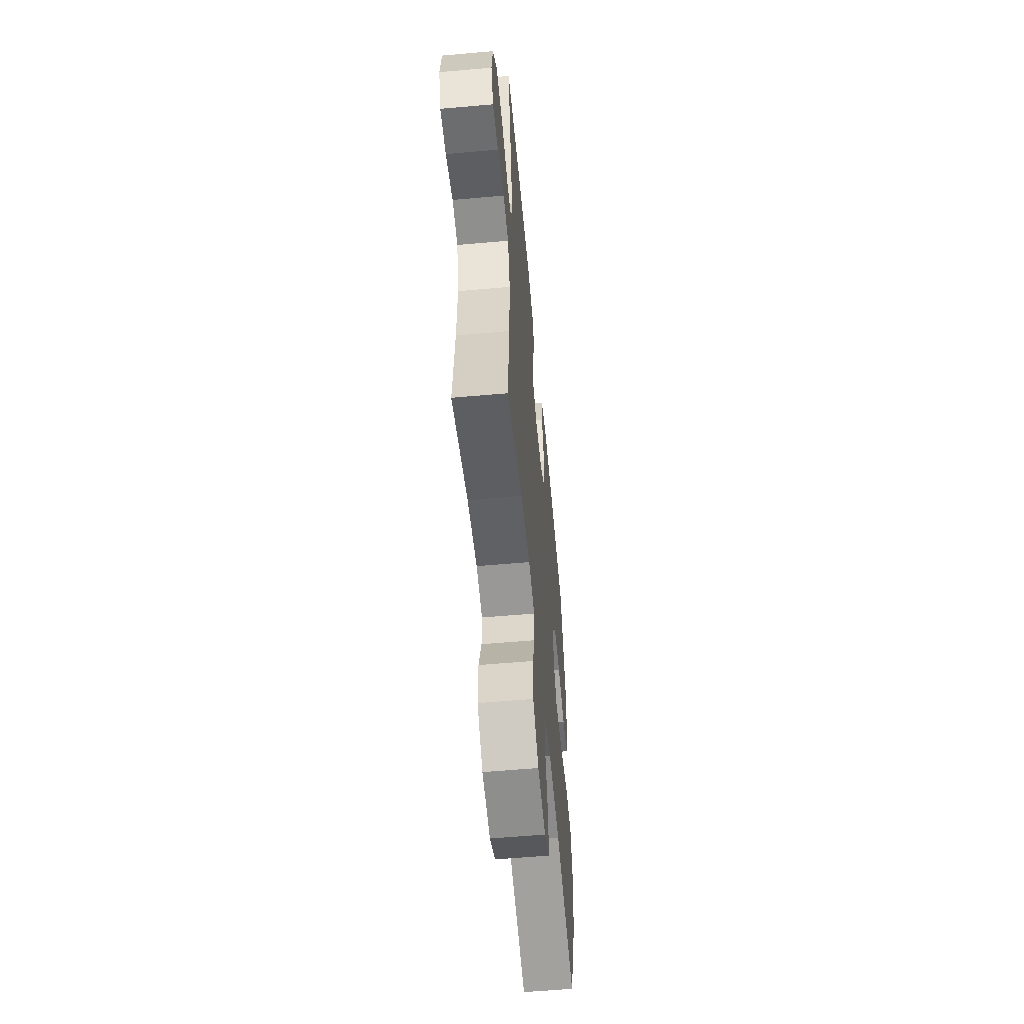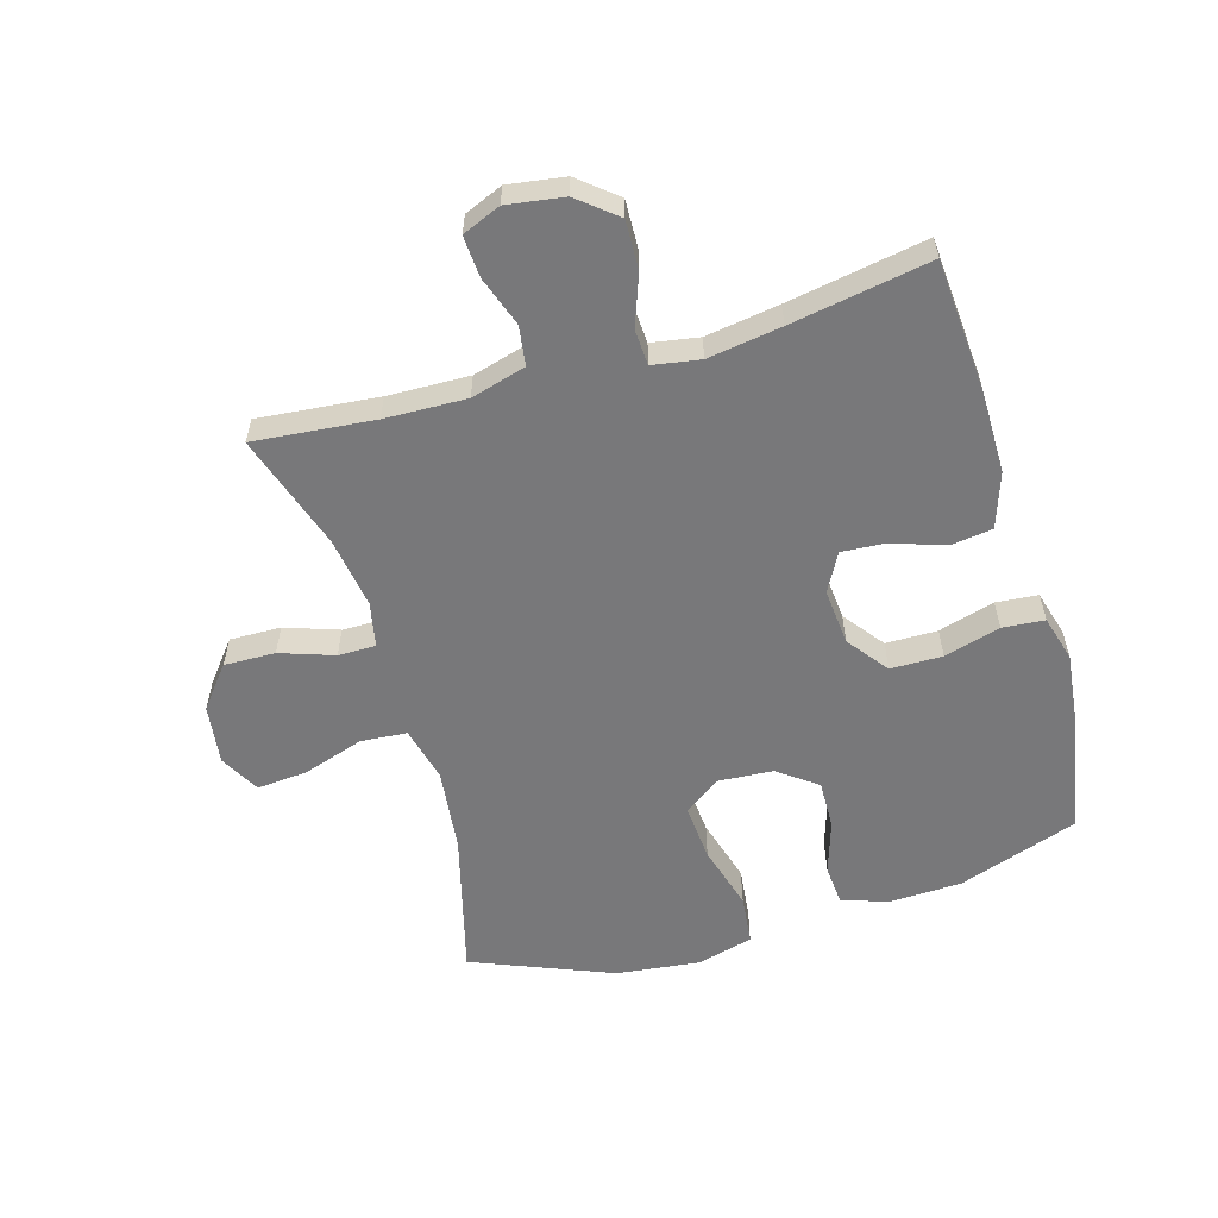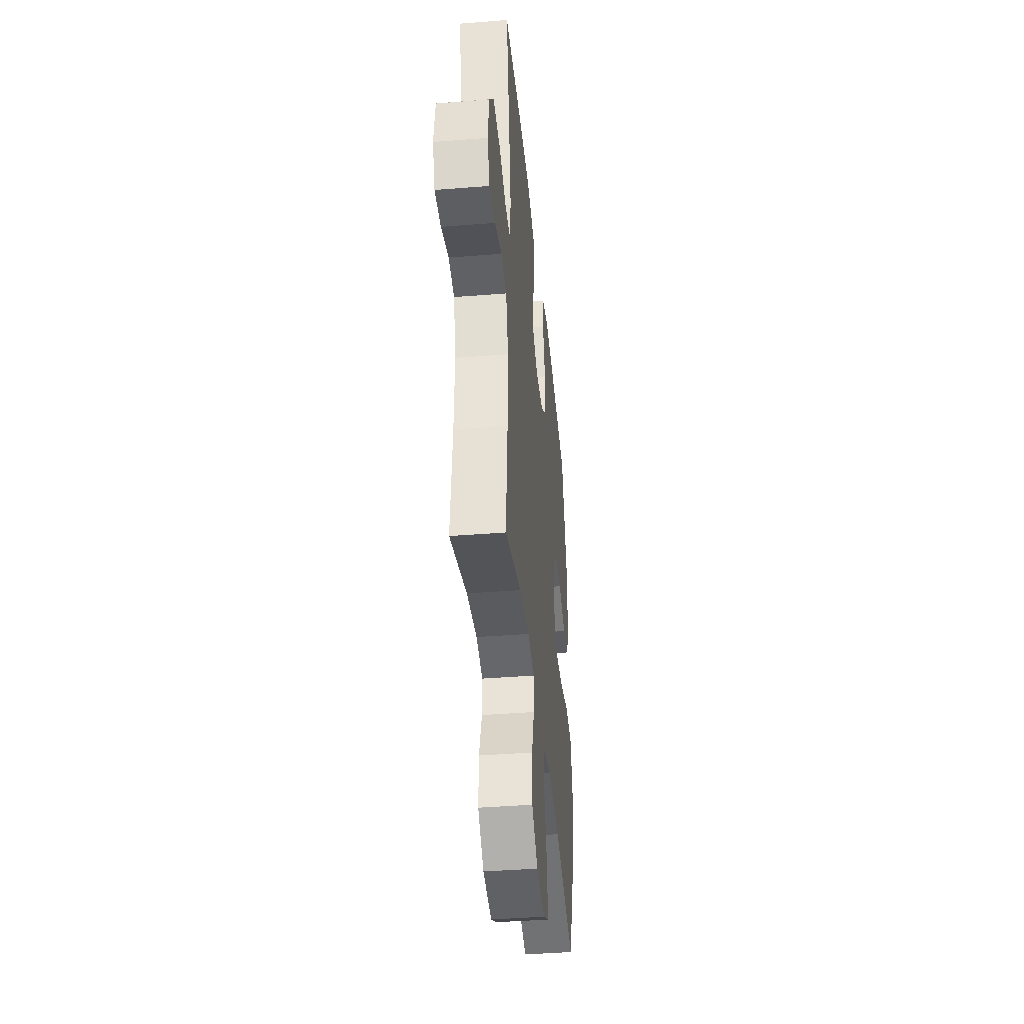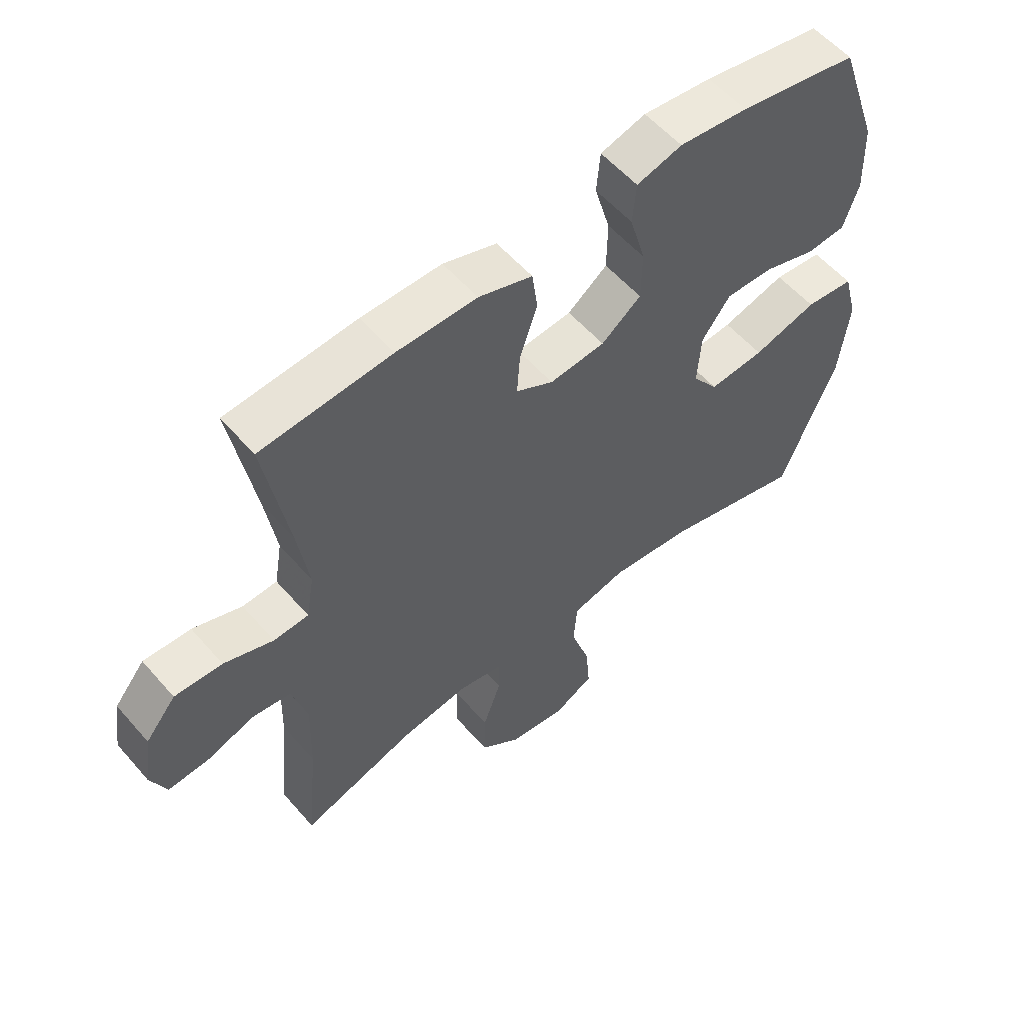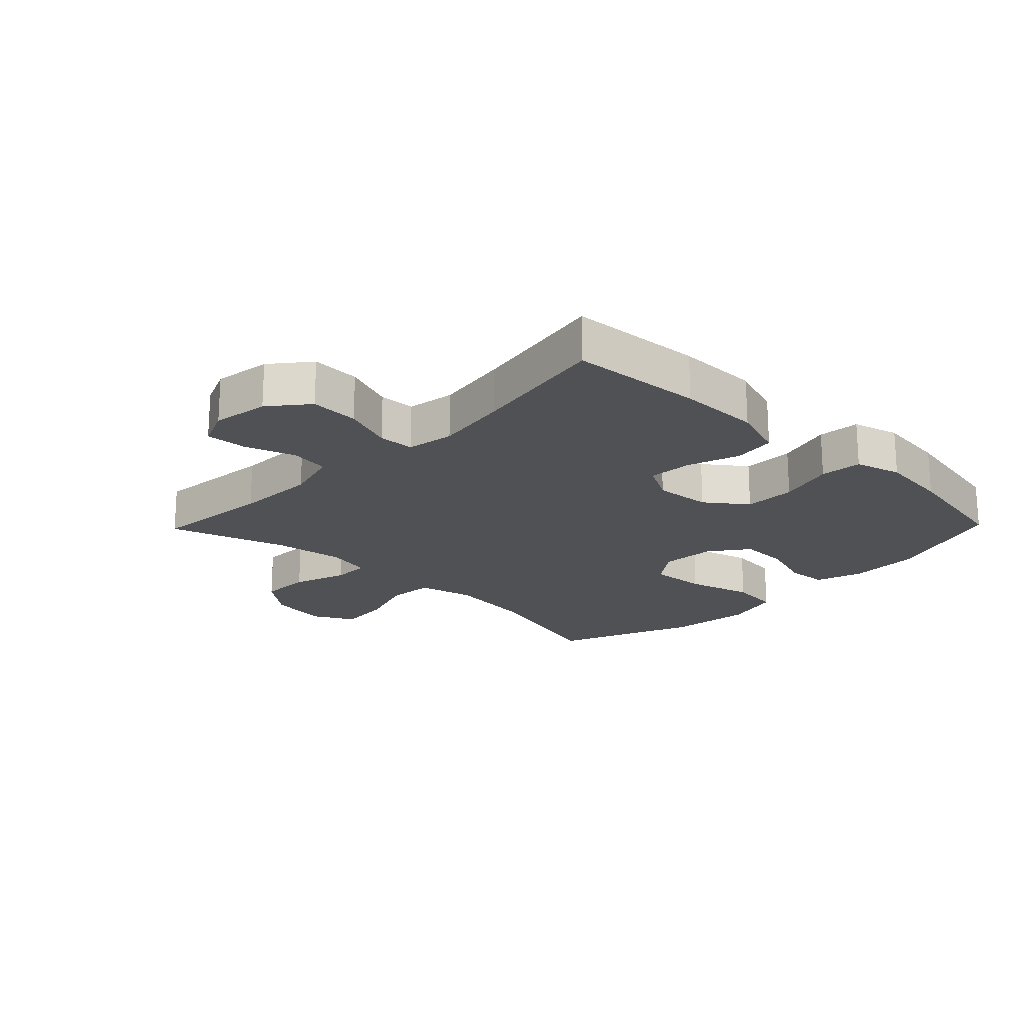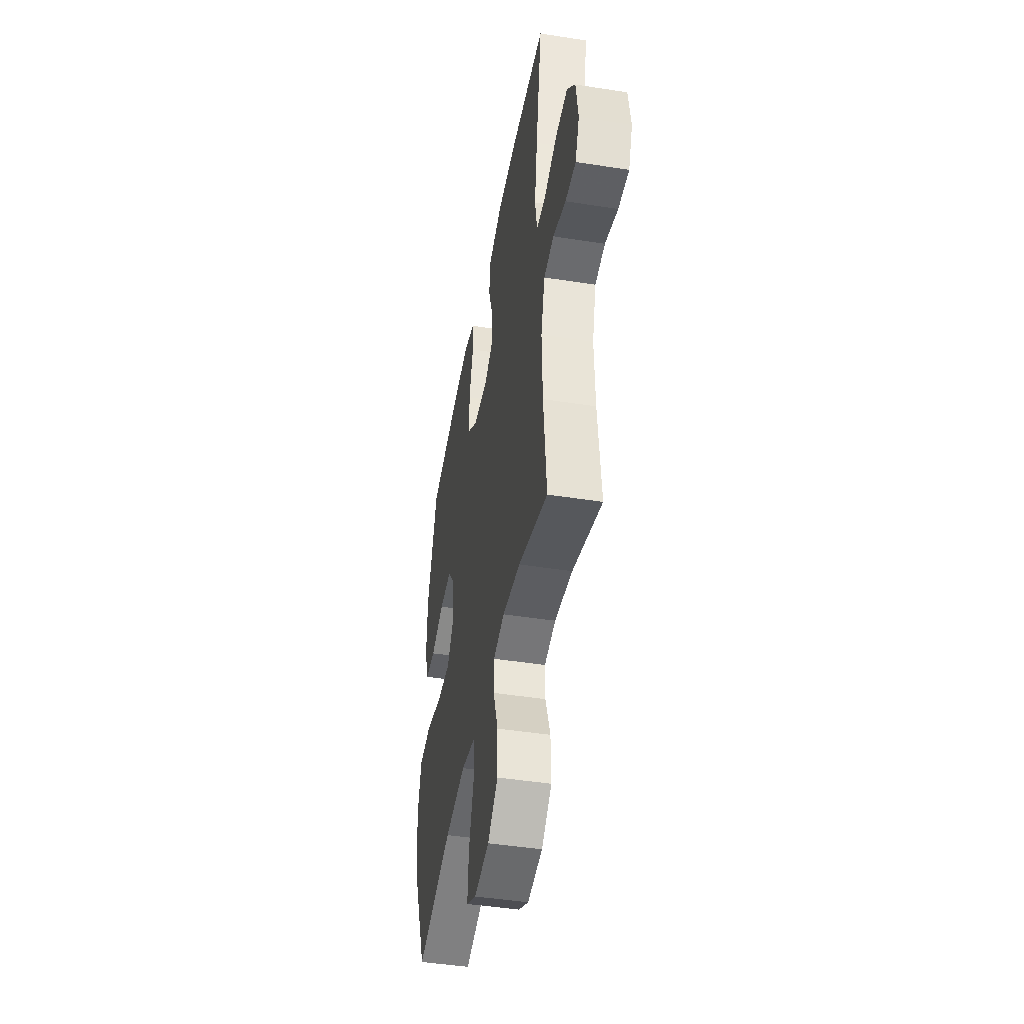
<metadata>
{"format":"obj","ext":"obj","renderer":"f3d","projection":"perspective","resolution":1024,"background":"white","views":[{"elev":-57.3,"azim":-84.7,"up":"+Z"},{"elev":-57.5,"azim":-73.6,"up":"+Y"},{"elev":-40.7,"azim":-84.4,"up":"+Z"},{"elev":56.6,"azim":-40.4,"up":"+Z"},{"elev":-20.1,"azim":-44.1,"up":"+Y"},{"elev":-45.3,"azim":-100.3,"up":"+Z"}]}
</metadata>
<code>
v 0.5 0.07 0.5
v 0.567 0.07 0.305
v 0.571 0.07 0.188
v 0.546 0.07 0.112
v 0.48 0.07 0.107
v 0.394 0.07 0.135
v 0.315 0.07 0.137
v 0.268 0.07 0.074
v 0.262 0.07 -0.015
v 0.305 0.07 -0.074
v 0.397 0.07 -0.067
v 0.503 0.07 -0.037
v 0.584 0.07 -0.046
v 0.608 0.07 -0.137
v 0.592 0.07 -0.273
v 0.5 0.07 -0.5
v 0.267 0.07 -0.438
v 0.131 0.07 -0.422
v 0.041 0.07 -0.444
v 0.035 0.07 -0.519
v 0.067 0.07 -0.617
v 0.074 0.07 -0.7
v 0.009 0.07 -0.735
v -0.088 0.07 -0.722
v -0.155 0.07 -0.668
v -0.153 0.07 -0.585
v -0.123 0.07 -0.498
v -0.123 0.07 -0.437
v -0.196 0.07 -0.422
v -0.311 0.07 -0.439
v -0.5 0.07 -0.5
v -0.481 0.07 -0.305
v -0.477 0.07 -0.173
v -0.502 0.07 -0.084
v -0.566 0.07 -0.075
v -0.647 0.07 -0.103
v -0.714 0.07 -0.107
v -0.74 0.07 -0.045
v -0.726 0.07 0.047
v -0.675 0.07 0.109
v -0.596 0.07 0.106
v -0.514 0.07 0.076
v -0.456 0.07 0.079
v -0.443 0.07 0.156
v -0.461 0.07 0.275
v -0.5 0.07 0.5
v -0.284 0.07 0.516
v -0.151 0.07 0.516
v -0.062 0.07 0.486
v -0.053 0.07 0.418
v -0.082 0.07 0.333
v -0.087 0.07 0.262
v -0.025 0.07 0.228
v 0.067 0.07 0.236
v 0.133 0.07 0.286
v 0.134 0.07 0.37
v 0.108 0.07 0.461
v 0.114 0.07 0.529
v 0.189 0.07 0.55
v 0.303 0.07 0.537
v 0.5 0 0.5
v 0.567 0 0.305
v 0.571 0 0.188
v 0.546 0 0.112
v 0.48 0 0.107
v 0.394 0 0.135
v 0.315 0 0.137
v 0.268 0 0.074
v 0.262 0 -0.015
v 0.305 0 -0.074
v 0.397 0 -0.067
v 0.503 0 -0.037
v 0.584 0 -0.046
v 0.608 0 -0.137
v 0.592 0 -0.273
v 0.5 0 -0.5
v 0.267 0 -0.438
v 0.131 0 -0.422
v 0.041 0 -0.444
v 0.035 0 -0.519
v 0.067 0 -0.617
v 0.074 0 -0.7
v 0.009 0 -0.735
v -0.088 0 -0.722
v -0.155 0 -0.668
v -0.153 0 -0.585
v -0.123 0 -0.498
v -0.123 0 -0.437
v -0.196 0 -0.422
v -0.311 0 -0.439
v -0.5 0 -0.5
v -0.481 0 -0.305
v -0.477 0 -0.173
v -0.502 0 -0.084
v -0.566 0 -0.075
v -0.647 0 -0.103
v -0.714 0 -0.107
v -0.74 0 -0.045
v -0.726 0 0.047
v -0.675 0 0.109
v -0.596 0 0.106
v -0.514 0 0.076
v -0.456 0 0.079
v -0.443 0 0.156
v -0.461 0 0.275
v -0.5 0 0.5
v -0.284 0 0.516
v -0.151 0 0.516
v -0.062 0 0.486
v -0.053 0 0.418
v -0.082 0 0.333
v -0.087 0 0.262
v -0.025 0 0.228
v 0.067 0 0.236
v 0.133 0 0.286
v 0.134 0 0.37
v 0.108 0 0.461
v 0.114 0 0.529
v 0.189 0 0.55
v 0.303 0 0.537
f 4 5 6
f 3 4 6
f 2 3 6
f 1 2 6
f 60 1 6
f 59 60 6
f 58 59 6
f 57 58 6
f 56 57 6
f 55 56 6 7
f 54 55 7 8
f 53 54 8 9
f 52 53 9 10
f 49 50 51
f 48 49 51
f 47 48 51
f 46 47 51
f 45 46 51
f 44 45 51 52
f 43 44 52 10
f 40 41 42
f 39 40 42
f 38 39 42
f 37 38 42
f 36 37 42
f 35 36 42
f 42 43 10
f 35 42 10
f 34 35 10
f 30 31 32
f 29 30 32 33
f 33 34 10
f 29 33 10
f 28 29 10
f 25 26 27
f 24 25 27
f 23 24 27
f 22 23 27
f 21 22 27
f 20 21 27
f 19 20 27 28
f 15 16 17
f 14 15 17
f 13 14 17
f 12 13 17
f 11 12 17
f 11 17 18
f 18 19 28
f 11 18 28
f 10 11 28
f 66 65 64
f 66 64 63
f 66 63 62
f 66 62 61
f 66 61 120
f 66 120 119
f 66 119 118
f 66 118 117
f 66 117 116
f 67 66 116 115
f 68 67 115 114
f 69 68 114 113
f 70 69 113 112
f 111 110 109
f 111 109 108
f 111 108 107
f 111 107 106
f 111 106 105
f 112 111 105 104
f 70 112 104 103
f 102 101 100
f 102 100 99
f 102 99 98
f 102 98 97
f 102 97 96
f 102 96 95
f 70 103 102
f 70 102 95
f 70 95 94
f 92 91 90
f 93 92 90 89
f 70 94 93
f 70 93 89
f 70 89 88
f 87 86 85
f 87 85 84
f 87 84 83
f 87 83 82
f 87 82 81
f 87 81 80
f 88 87 80 79
f 77 76 75
f 77 75 74
f 77 74 73
f 77 73 72
f 77 72 71
f 78 77 71
f 88 79 78
f 88 78 71
f 88 71 70
f 1 61 62 2
f 2 62 63 3
f 3 63 64 4
f 4 64 65 5
f 5 65 66 6
f 6 66 67 7
f 7 67 68 8
f 8 68 69 9
f 9 69 70 10
f 10 70 71 11
f 11 71 72 12
f 12 72 73 13
f 13 73 74 14
f 14 74 75 15
f 15 75 76 16
f 16 76 77 17
f 17 77 78 18
f 18 78 79 19
f 19 79 80 20
f 20 80 81 21
f 21 81 82 22
f 22 82 83 23
f 23 83 84 24
f 24 84 85 25
f 25 85 86 26
f 26 86 87 27
f 27 87 88 28
f 28 88 89 29
f 29 89 90 30
f 30 90 91 31
f 31 91 92 32
f 32 92 93 33
f 33 93 94 34
f 34 94 95 35
f 35 95 96 36
f 36 96 97 37
f 37 97 98 38
f 38 98 99 39
f 39 99 100 40
f 40 100 101 41
f 41 101 102 42
f 42 102 103 43
f 43 103 104 44
f 44 104 105 45
f 45 105 106 46
f 46 106 107 47
f 47 107 108 48
f 48 108 109 49
f 49 109 110 50
f 50 110 111 51
f 51 111 112 52
f 52 112 113 53
f 53 113 114 54
f 54 114 115 55
f 55 115 116 56
f 56 116 117 57
f 57 117 118 58
f 58 118 119 59
f 59 119 120 60
f 60 120 61 1

</code>
